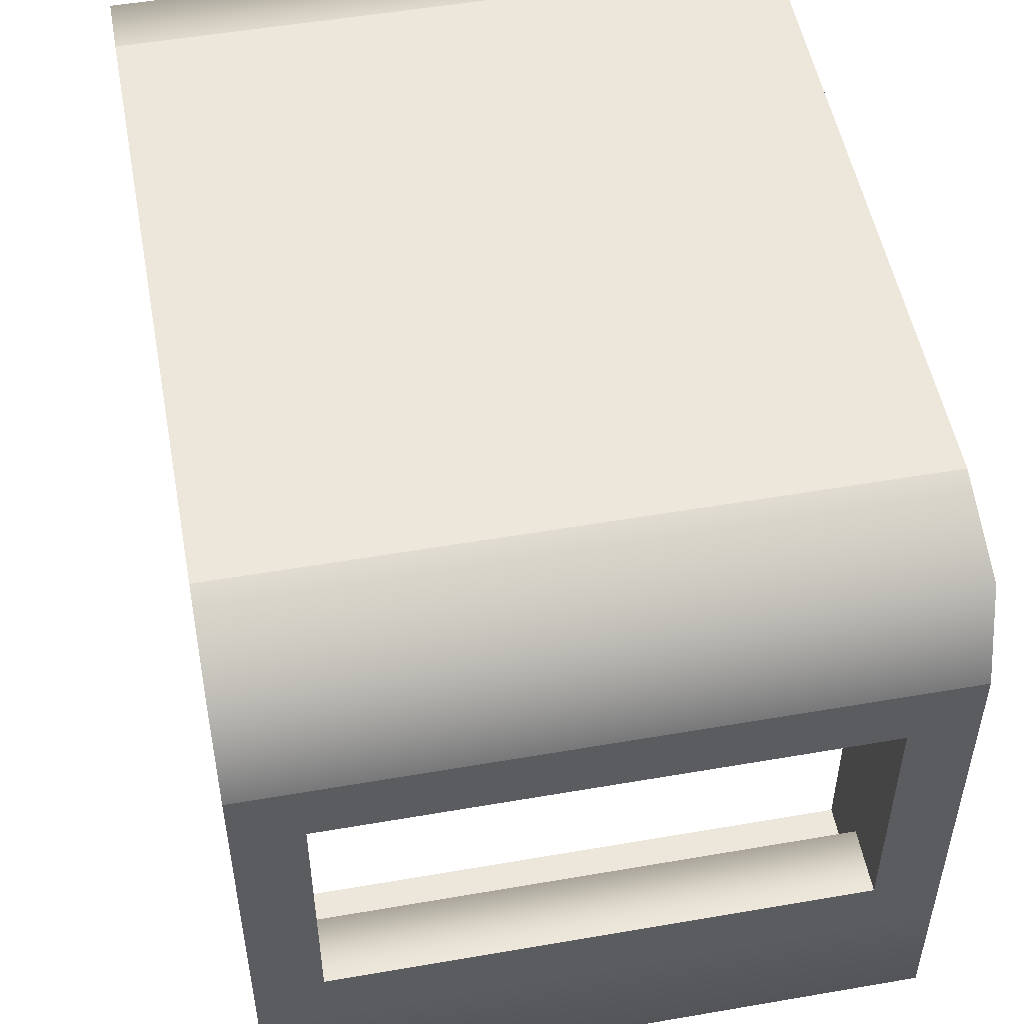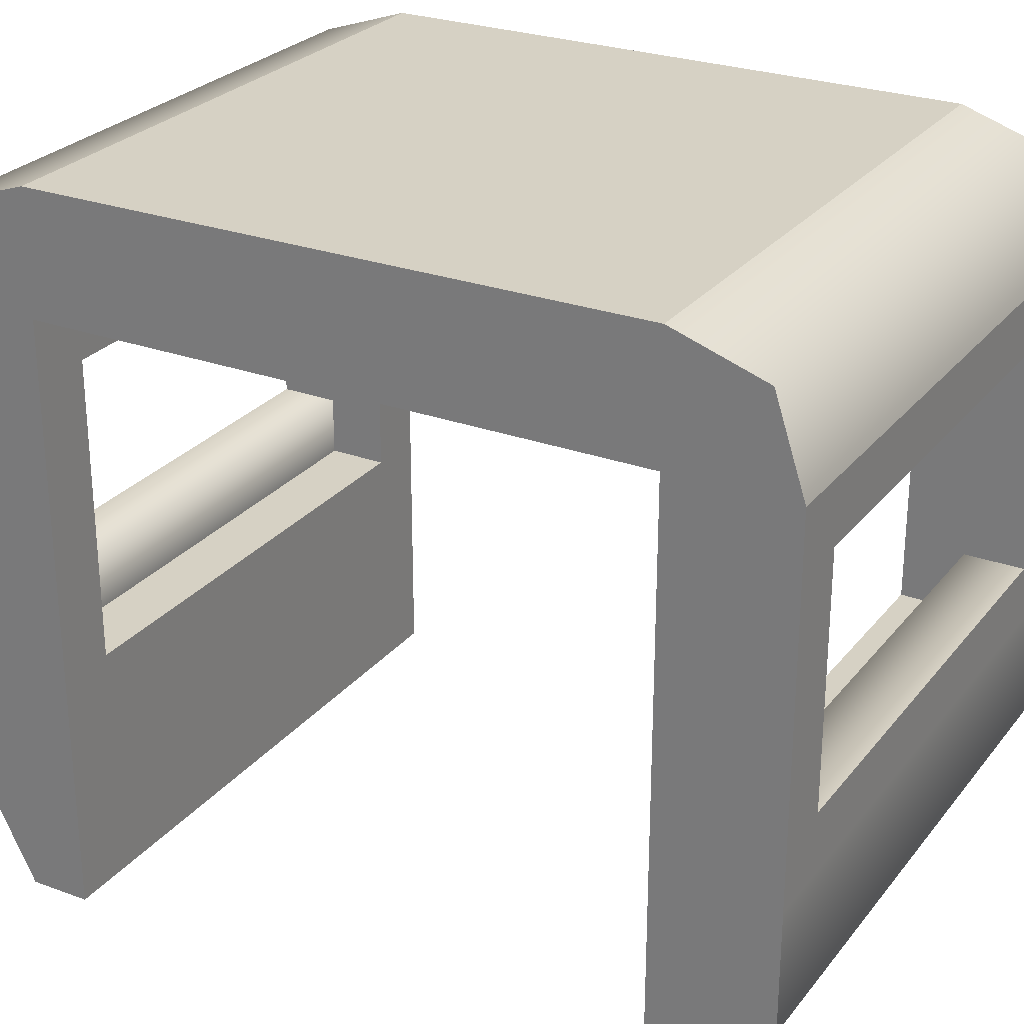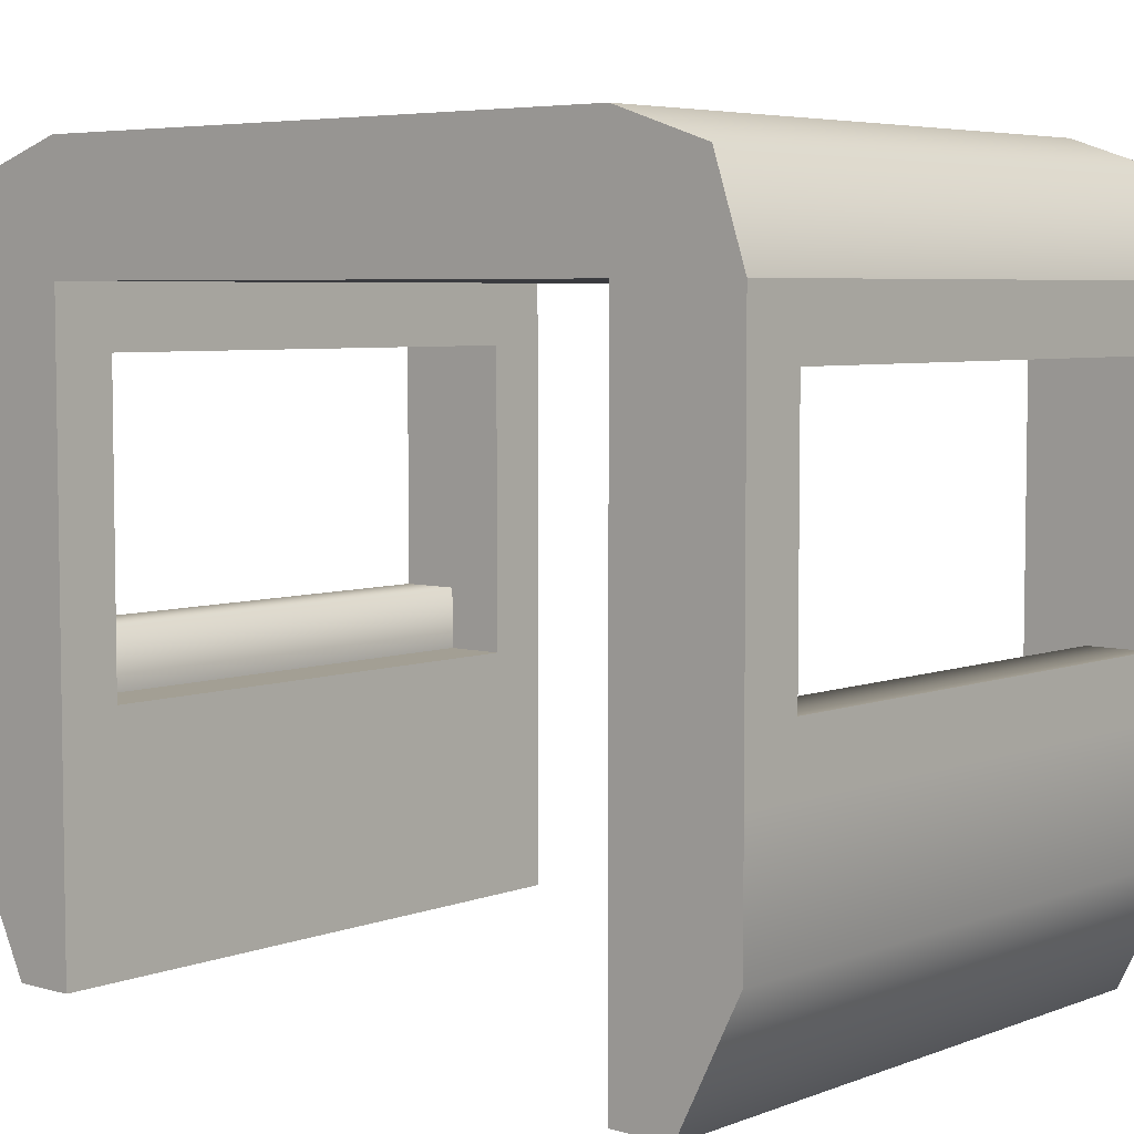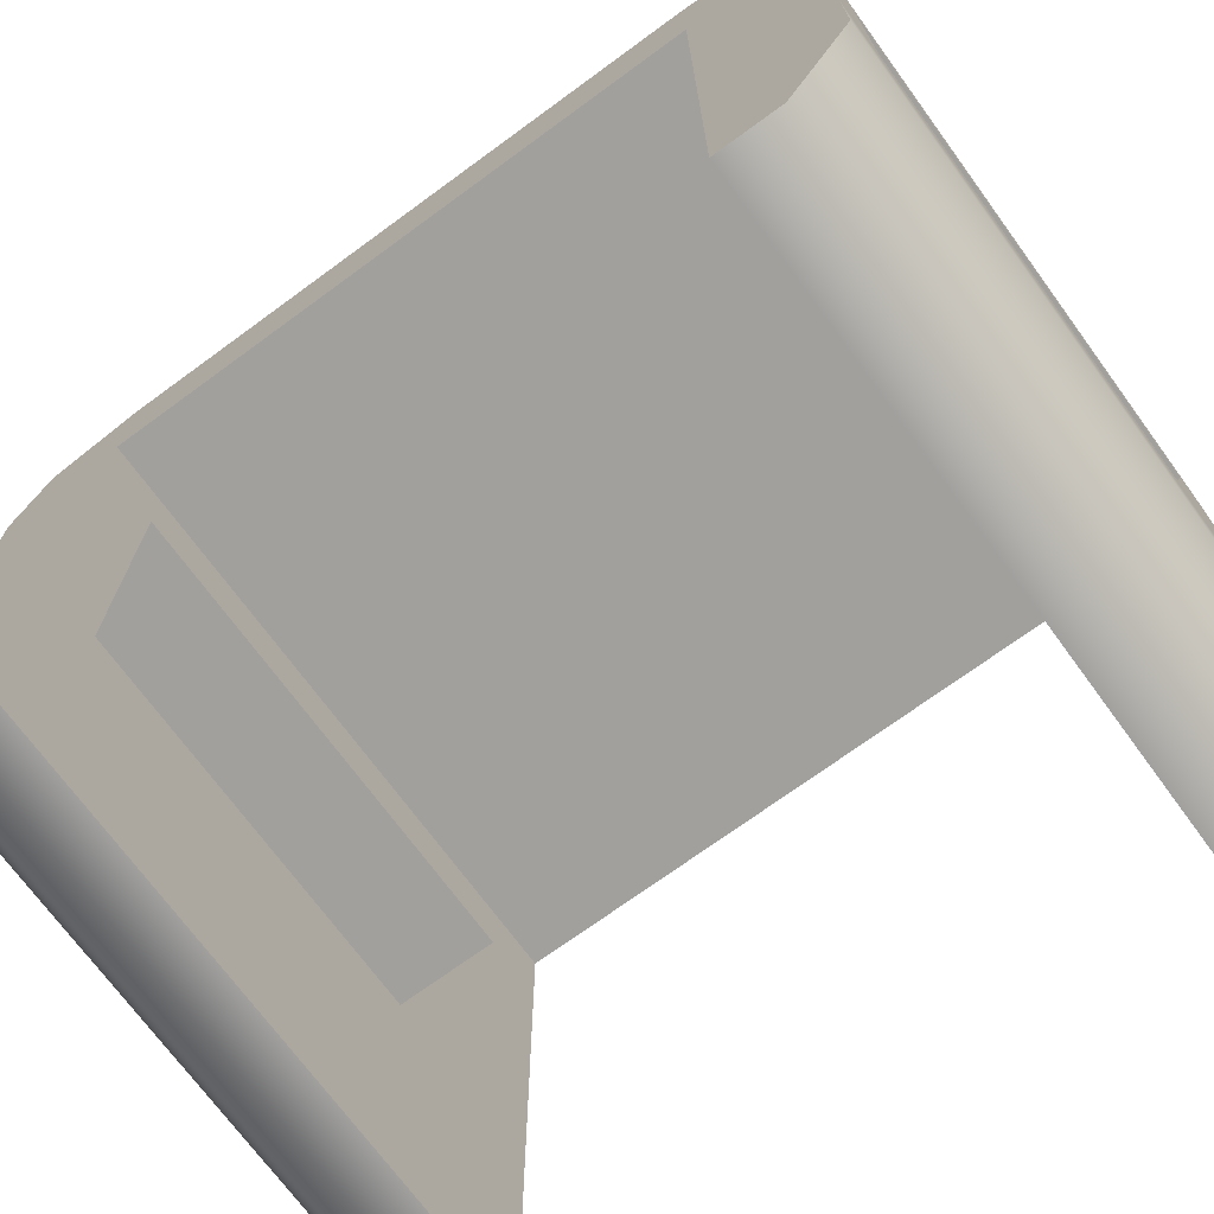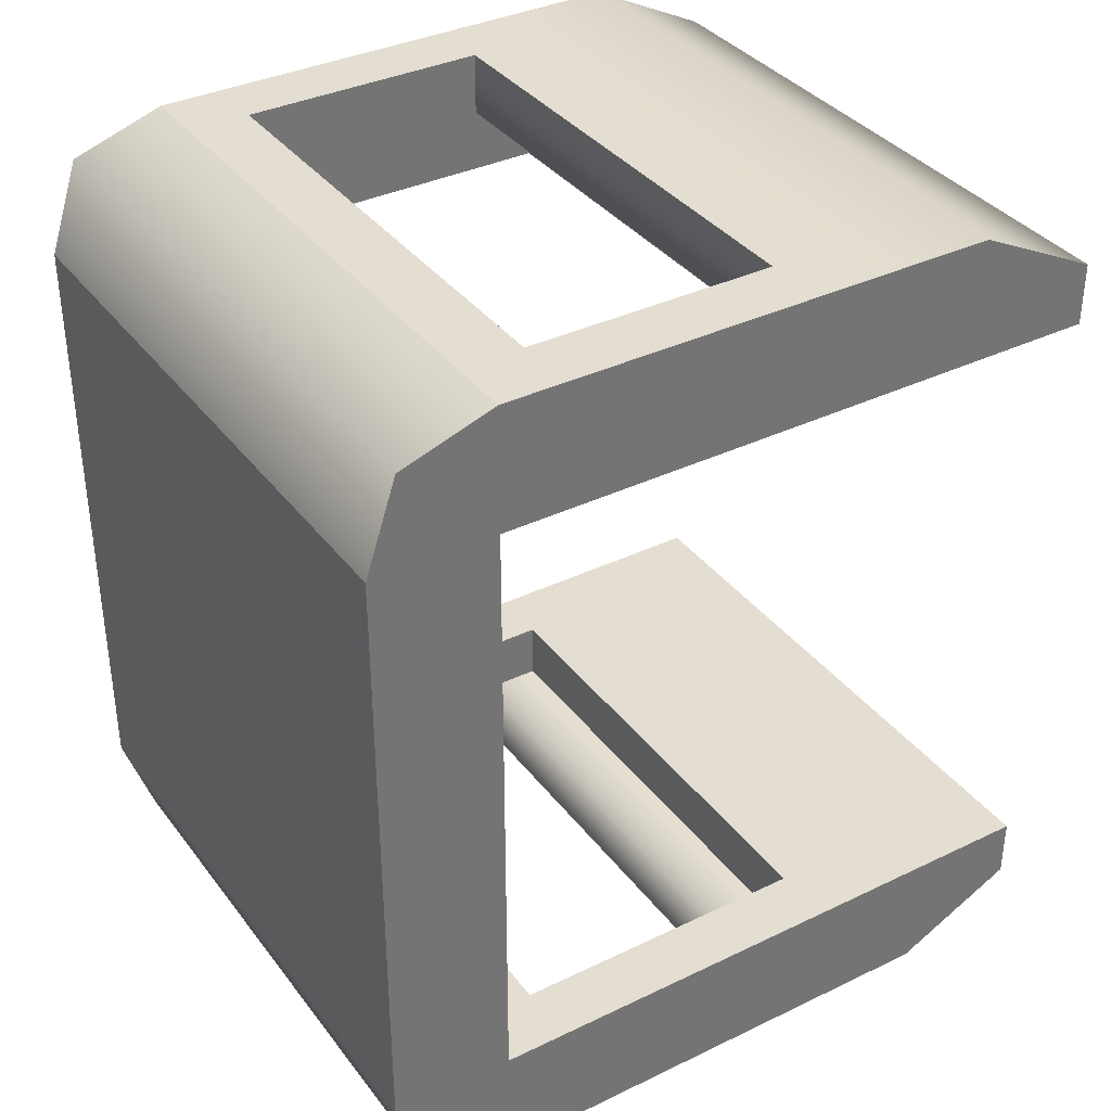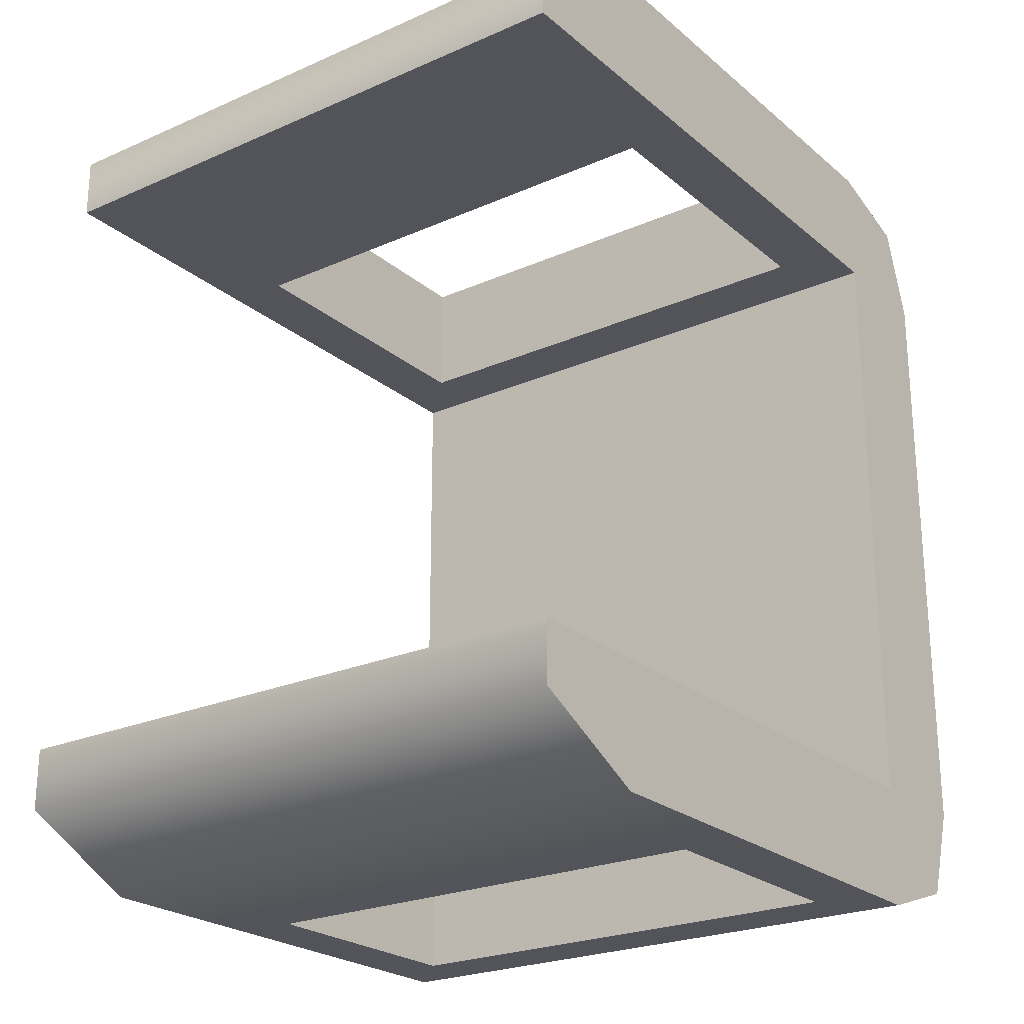
<metadata>
{"format":"obj","ext":"obj","renderer":"f3d","projection":"perspective","resolution":1024,"background":"white","views":[{"elev":51.9,"azim":-10.6,"up":"+Y"},{"elev":26.7,"azim":-60.2,"up":"+Y"},{"elev":5.4,"azim":131.1,"up":"+Y"},{"elev":-71.7,"azim":-53.8,"up":"+Y"},{"elev":36.2,"azim":-122.2,"up":"+Z"},{"elev":-23.8,"azim":36.3,"up":"+Z"}]}
</metadata>
<code>
g cover-window
v 0.5 1 0.5 1 1 1
v 0.5 1 -0.5 1 1 1
v -0.5 1 0.5 1 1 1
v -0.5 1 -0.5 1 1 1
v 0.4 0.9 -0.5 1 1 1
v 0.4 0.9 -0.7 1 1 1
v -0.4 0.9 -0.5 1 1 1
v -0.4 0.9 -0.7 1 1 1
v 0.4 0.4 -0.6 1 1 1
v -0.4 0.4 -0.6 1 1 1
v 0.4 0.5 -0.6 1 1 1
v -0.4 0.5 -0.6 1 1 1
v 0.4 0.4 0.5 1 1 1
v 0.4 0.9 0.5 1 1 1
v 0.4 0.4 0.6 1 1 1
v 0.4 0.5 0.6 1 1 1
v 0.4 0.9 0.7 1 1 1
v 0.4 0.5 0.7 1 1 1
v -0.4 0.9 0.7 1 1 1
v -0.4 0.9 0.5 1 1 1
v 0.4 0.4 -0.5 1 1 1
v 0.4 0.5 -0.7 1 1 1
v -0.4 0.5 -0.7 1 1 1
v -0.4 0.4 -0.5 1 1 1
v -0.4 0.4 0.5 1 1 1
v -0.4 0.5 0.6 1 1 1
v -0.4 0.5 0.7 1 1 1
v -0.4 0.4 0.6 1 1 1
v -0.5 2.707e-16 0.5 1 1 1
v 0.5 1.444e-15 0.5 1 1 1
v 0.5 0 -0.5 1 1 1
v -0.5 1.173e-15 -0.5 1 1 1
v 0.5 1.15 0.65 1 1 1
v -0.5 1.15 0.65 1 1 1
v 0.5 1.2 0.5 1 1 1
v -0.5 1.2 0.5 1 1 1
v -0.5 1 -0.7 1 1 1
v 0.5 1 -0.7 1 1 1
v -0.5 1.15 -0.65 1 1 1
v 0.5 1.15 -0.65 1 1 1
v 0.5 1 0.7 1 1 1
v -0.5 1 0.7 1 1 1
v 0.5 1.2 -0.5 1 1 1
v -0.5 1.2 -0.5 1 1 1
v -0.5 0.2 -0.7 1 1 1
v 0.5 0.2 -0.7 1 1 1
v -0.5 0.4 -0.7 1 1 1
v 0.5 0.4 -0.7 1 1 1
v 0.5 5.866e-16 -0.6 1 1 1
v -0.5 5.866e-16 -0.6 1 1 1
v 0.5 0.2 0.7 1 1 1
v -0.5 0.2 0.7 1 1 1
v 0.5 0.4 0.7 1 1 1
v -0.5 0.4 0.7 1 1 1
v 0.5 8.573e-16 0.6 1 1 1
v -0.5 8.573e-16 0.6 1 1 1
f 3 2 1
f 2 3 4
f 7 6 5
f 6 7 8
f 11 10 9
f 10 11 12
f 15 14 13
f 14 15 16
f 14 16 17
f 17 16 18
f 19 14 17
f 14 19 20
f 21 11 9
f 5 11 21
f 6 11 5
f 11 6 22
f 7 23 8
f 23 7 12
f 12 7 10
f 10 7 24
f 19 25 20
f 25 19 26
f 26 19 27
f 28 25 26
f 16 27 18
f 27 16 26
f 26 15 28
f 15 26 16
f 23 11 22
f 11 23 12
f 10 21 9
f 21 10 24
f 13 28 15
f 28 13 25
f 25 3 20
f 20 3 14
f 25 29 3
f 1 14 3
f 29 25 30
f 1 13 14
f 30 13 1
f 13 30 25
f 21 2 5
f 5 2 7
f 21 31 2
f 4 7 2
f 31 21 32
f 4 24 7
f 32 24 4
f 24 32 21
f 35 34 33
f 34 35 36
f 39 38 37
f 38 39 40
f 33 42 41
f 42 33 34
f 43 36 35
f 36 43 44
f 47 46 45
f 46 47 48
f 32 49 31
f 49 32 50
f 53 52 51
f 52 53 54
f 51 56 55
f 56 51 52
f 56 30 55
f 30 56 29
f 45 49 50
f 49 45 46
f 39 43 40
f 43 39 44
f 32 4 50
f 44 50 4
f 44 4 3
f 39 50 44
f 37 50 39
f 47 50 37
f 50 47 45
f 44 3 36
f 3 56 36
f 56 3 29
f 36 56 34
f 34 56 52
f 34 52 42
f 42 52 54
f 40 48 38
f 48 40 46
f 46 40 49
f 49 40 43
f 49 43 2
f 49 2 31
f 35 2 43
f 2 35 1
f 1 35 33
f 1 33 55
f 55 30 1
f 55 33 51
f 51 33 41
f 51 41 53
f 18 41 17
f 17 41 19
f 18 53 41
f 42 19 41
f 53 18 54
f 42 27 19
f 54 27 42
f 27 54 18
f 23 37 8
f 8 37 6
f 23 47 37
f 38 6 37
f 47 23 48
f 38 22 6
f 48 22 38
f 22 48 23
g cover-window
f 3 2 1
f 2 3 4
f 7 6 5
f 6 7 8
f 11 10 9
f 10 11 12
f 15 14 13
f 14 15 16
f 14 16 17
f 17 16 18
f 19 14 17
f 14 19 20
f 21 11 9
f 5 11 21
f 6 11 5
f 11 6 22
f 7 23 8
f 23 7 12
f 12 7 10
f 10 7 24
f 19 25 20
f 25 19 26
f 26 19 27
f 28 25 26
f 16 27 18
f 27 16 26
f 26 15 28
f 15 26 16
f 23 11 22
f 11 23 12
f 10 21 9
f 21 10 24
f 13 28 15
f 28 13 25
f 25 3 20
f 20 3 14
f 25 29 3
f 1 14 3
f 29 25 30
f 1 13 14
f 30 13 1
f 13 30 25
f 21 2 5
f 5 2 7
f 21 31 2
f 4 7 2
f 31 21 32
f 4 24 7
f 32 24 4
f 24 32 21
f 35 34 33
f 34 35 36
f 39 38 37
f 38 39 40
f 33 42 41
f 42 33 34
f 43 36 35
f 36 43 44
f 47 46 45
f 46 47 48
f 32 49 31
f 49 32 50
f 53 52 51
f 52 53 54
f 51 56 55
f 56 51 52
f 56 30 55
f 30 56 29
f 45 49 50
f 49 45 46
f 39 43 40
f 43 39 44
f 32 4 50
f 44 50 4
f 44 4 3
f 39 50 44
f 37 50 39
f 47 50 37
f 50 47 45
f 44 3 36
f 3 56 36
f 56 3 29
f 36 56 34
f 34 56 52
f 34 52 42
f 42 52 54
f 40 48 38
f 48 40 46
f 46 40 49
f 49 40 43
f 49 43 2
f 49 2 31
f 35 2 43
f 2 35 1
f 1 35 33
f 1 33 55
f 55 30 1
f 55 33 51
f 51 33 41
f 51 41 53
f 18 41 17
f 17 41 19
f 18 53 41
f 42 19 41
f 53 18 54
f 42 27 19
f 54 27 42
f 27 54 18
f 23 37 8
f 8 37 6
f 23 47 37
f 38 6 37
f 47 23 48
f 38 22 6
f 48 22 38
f 22 48 23

</code>
